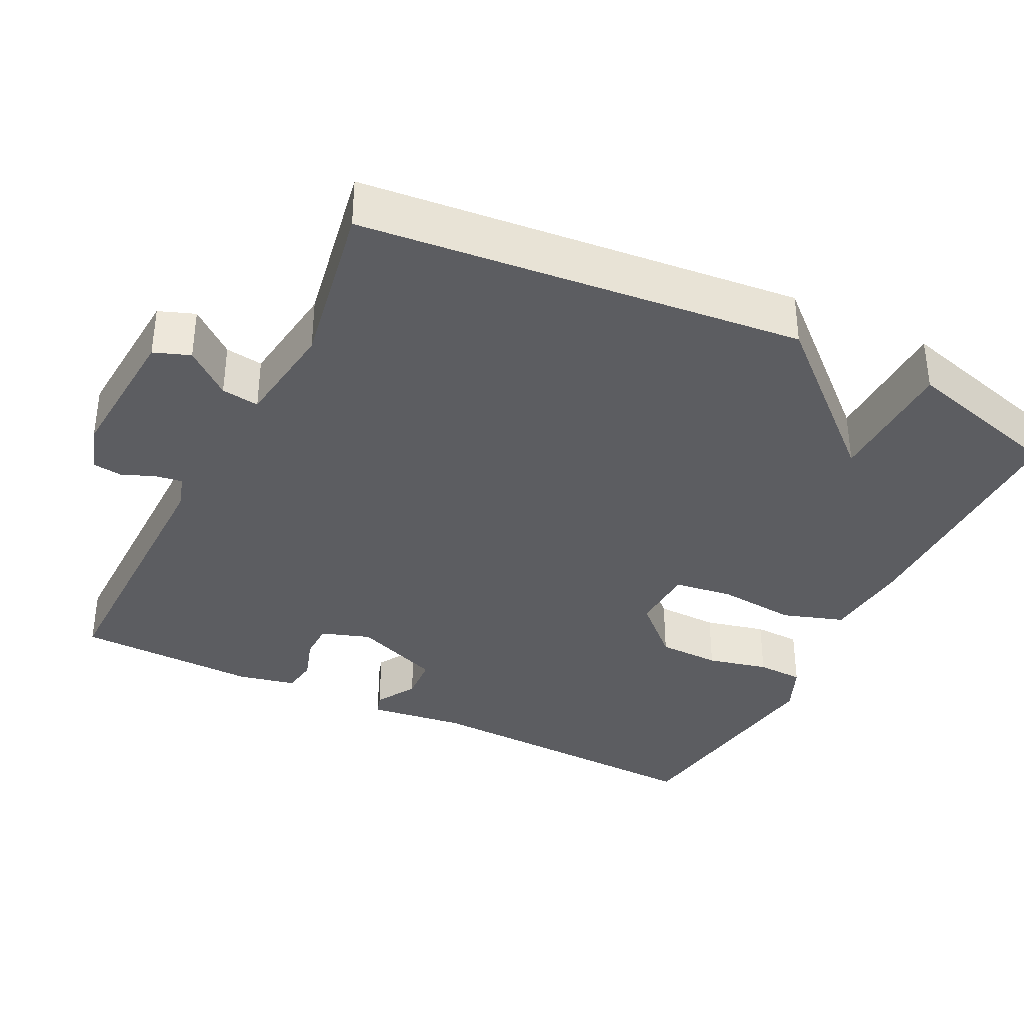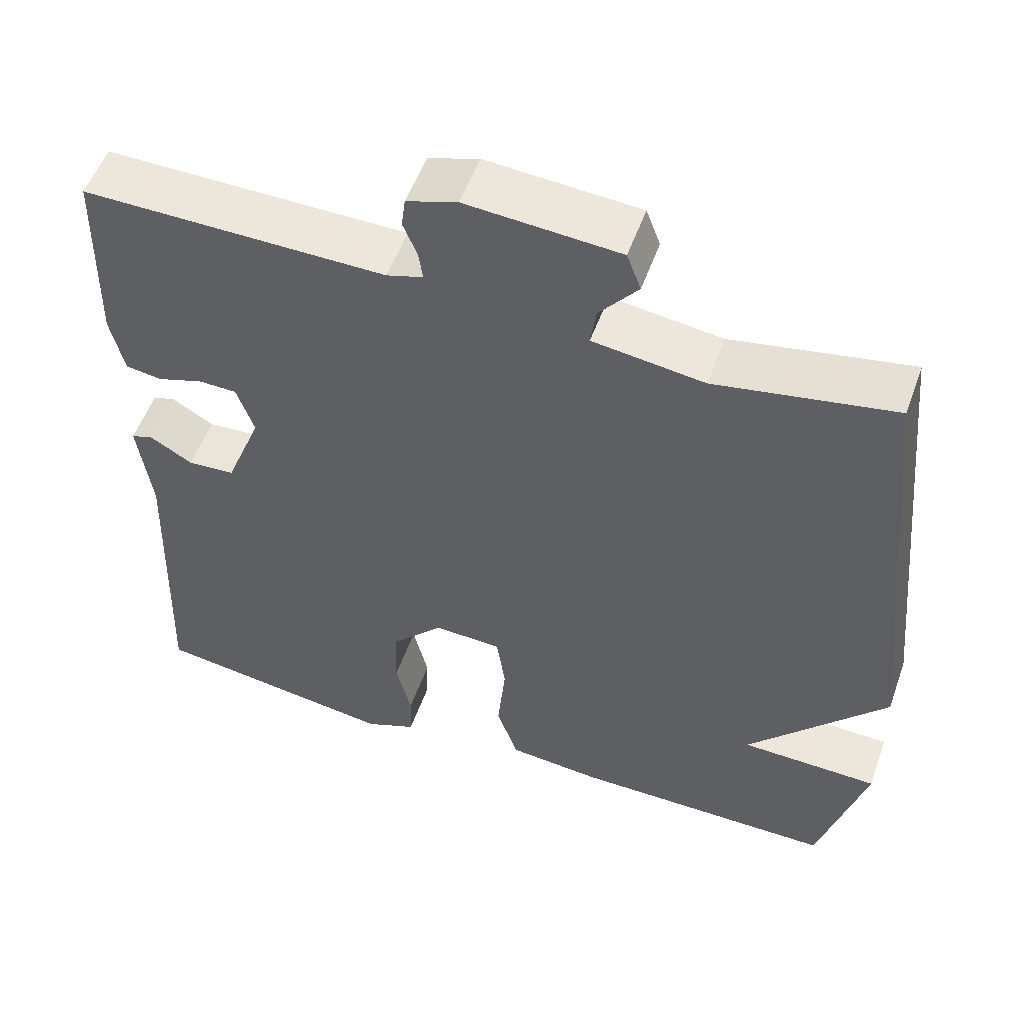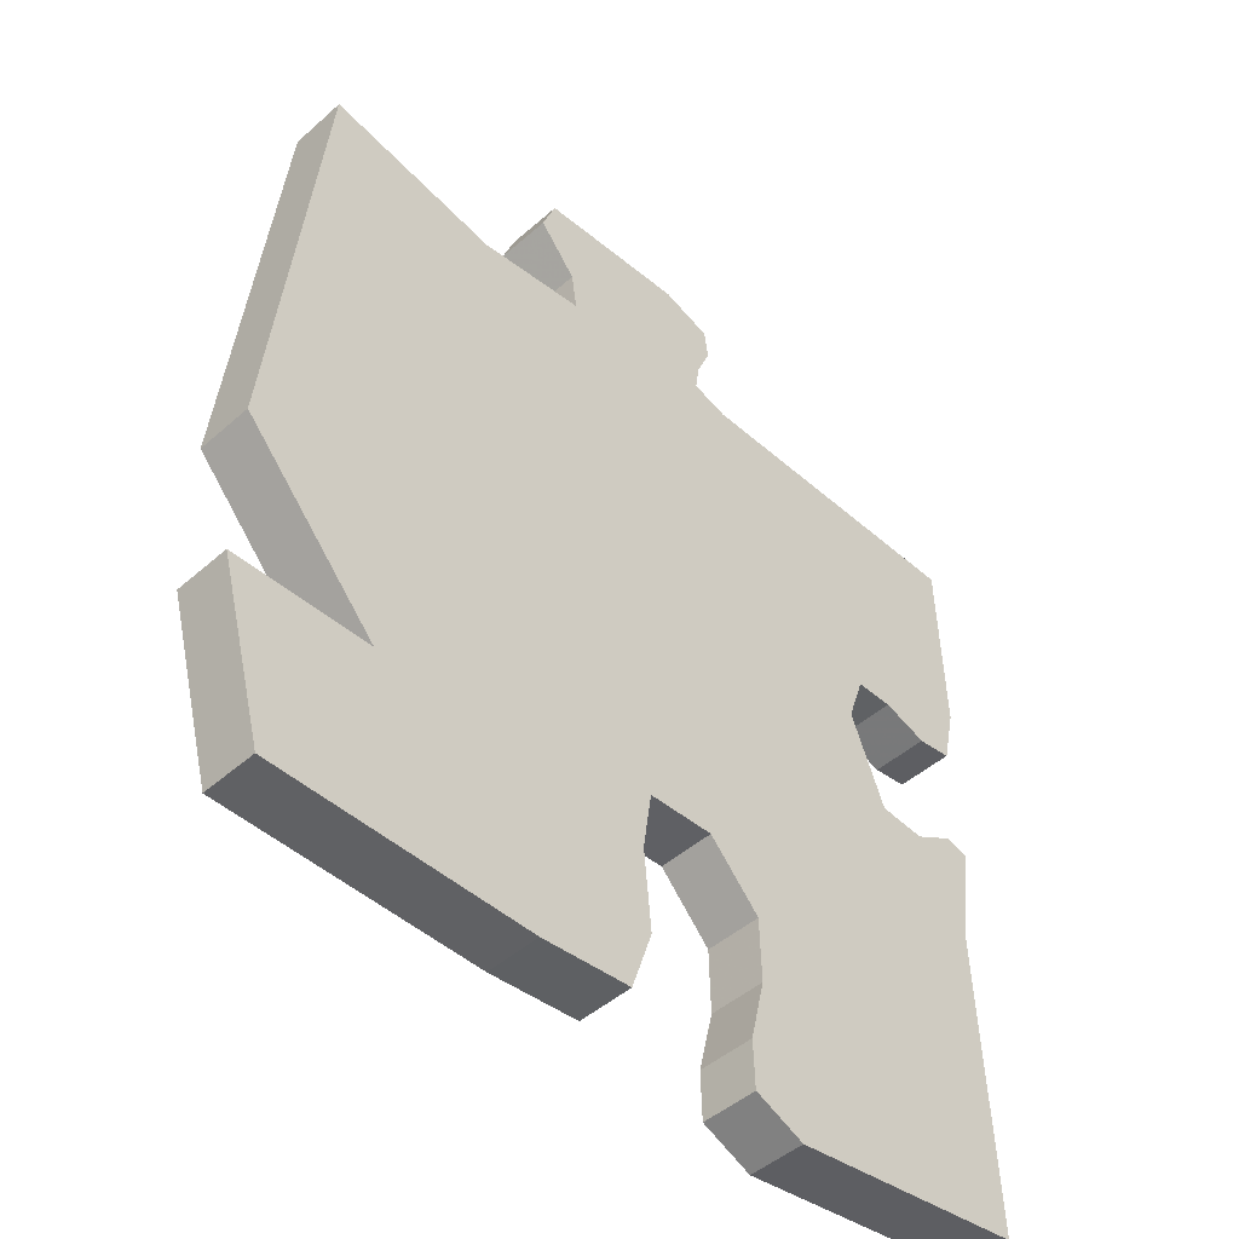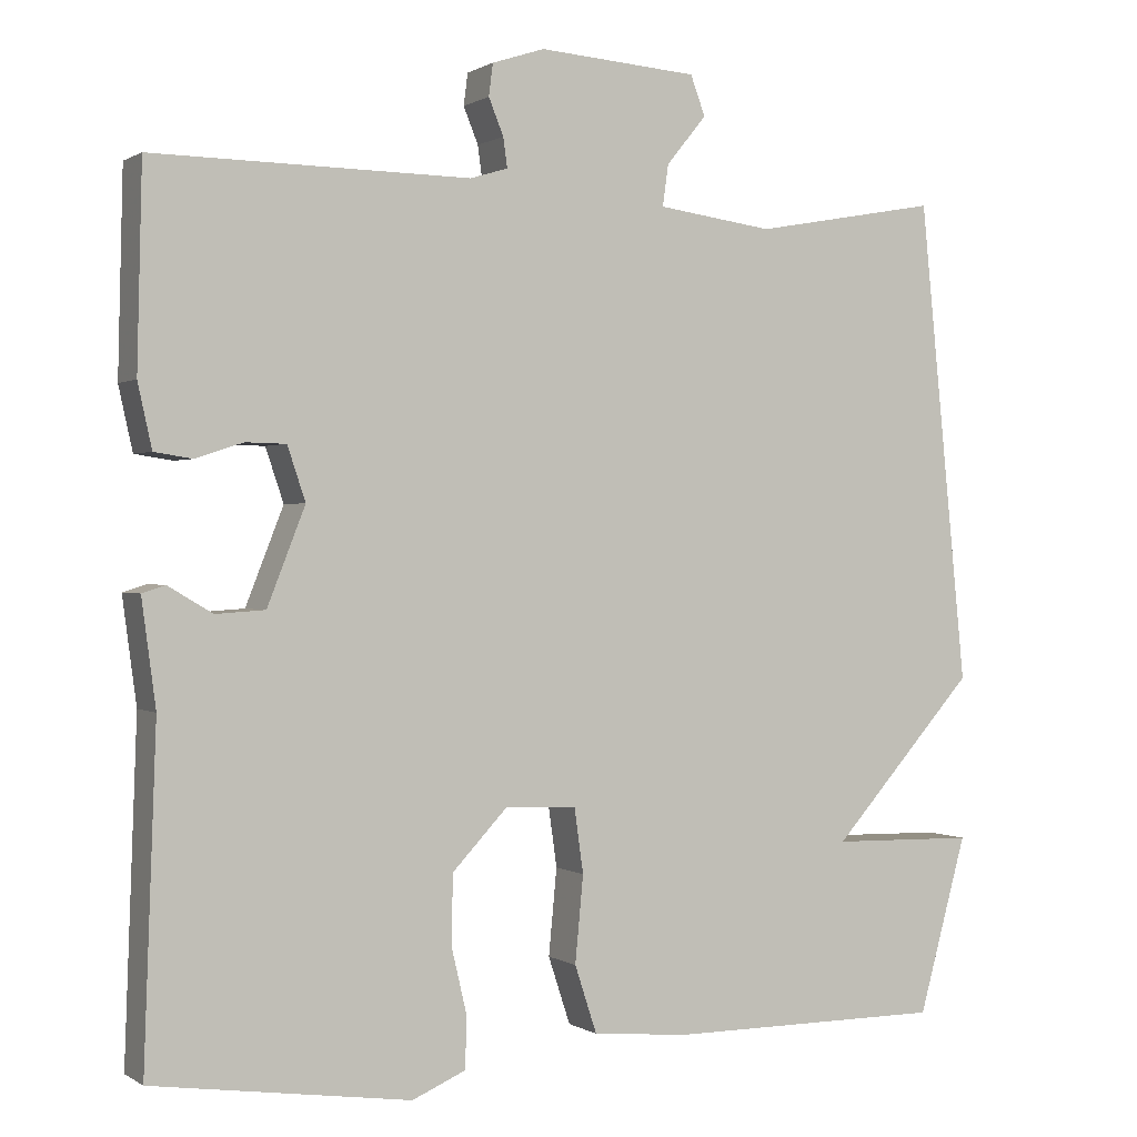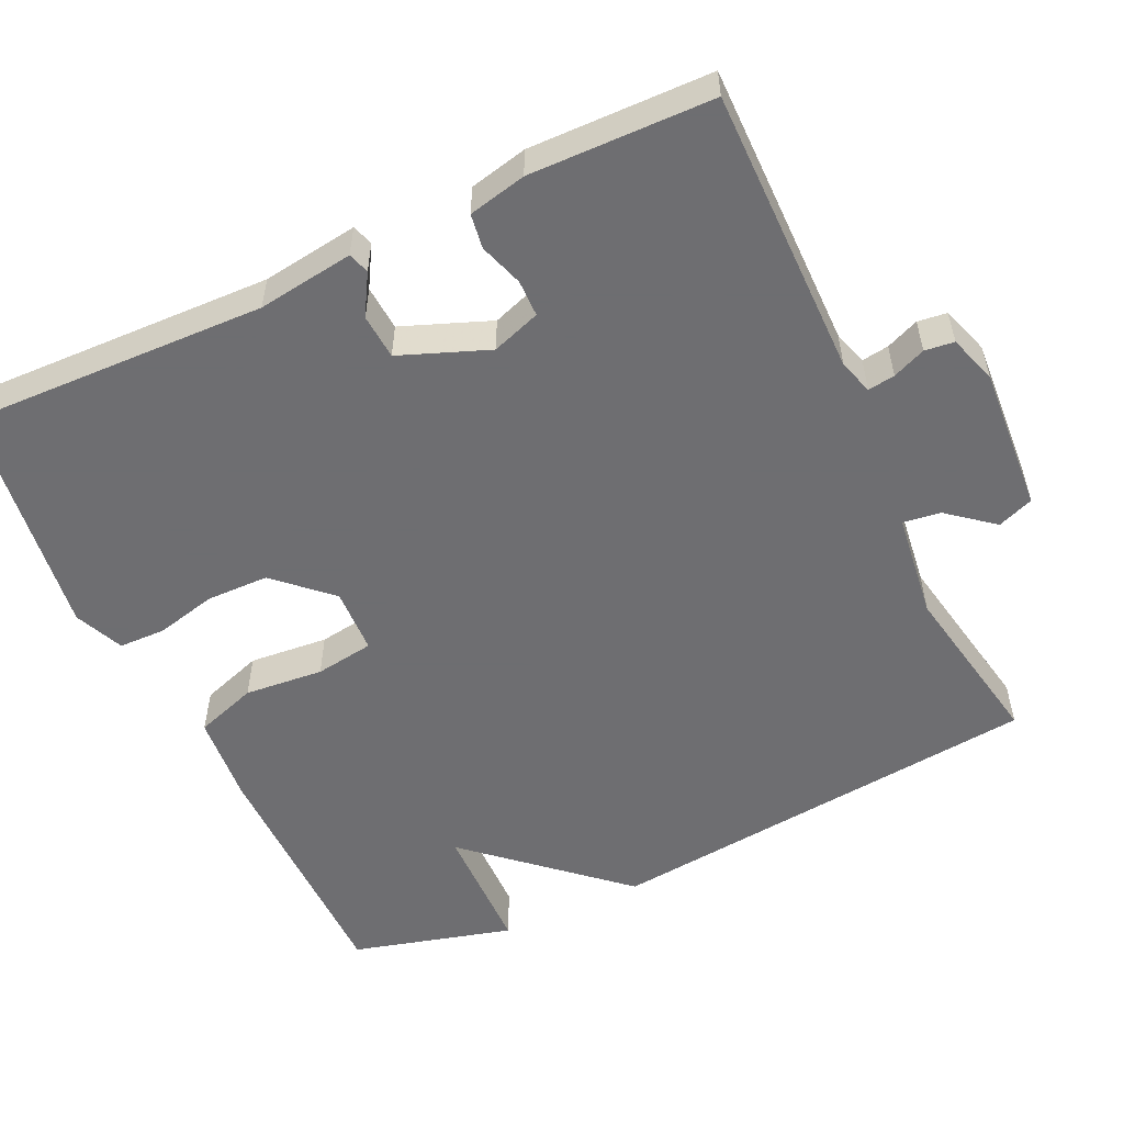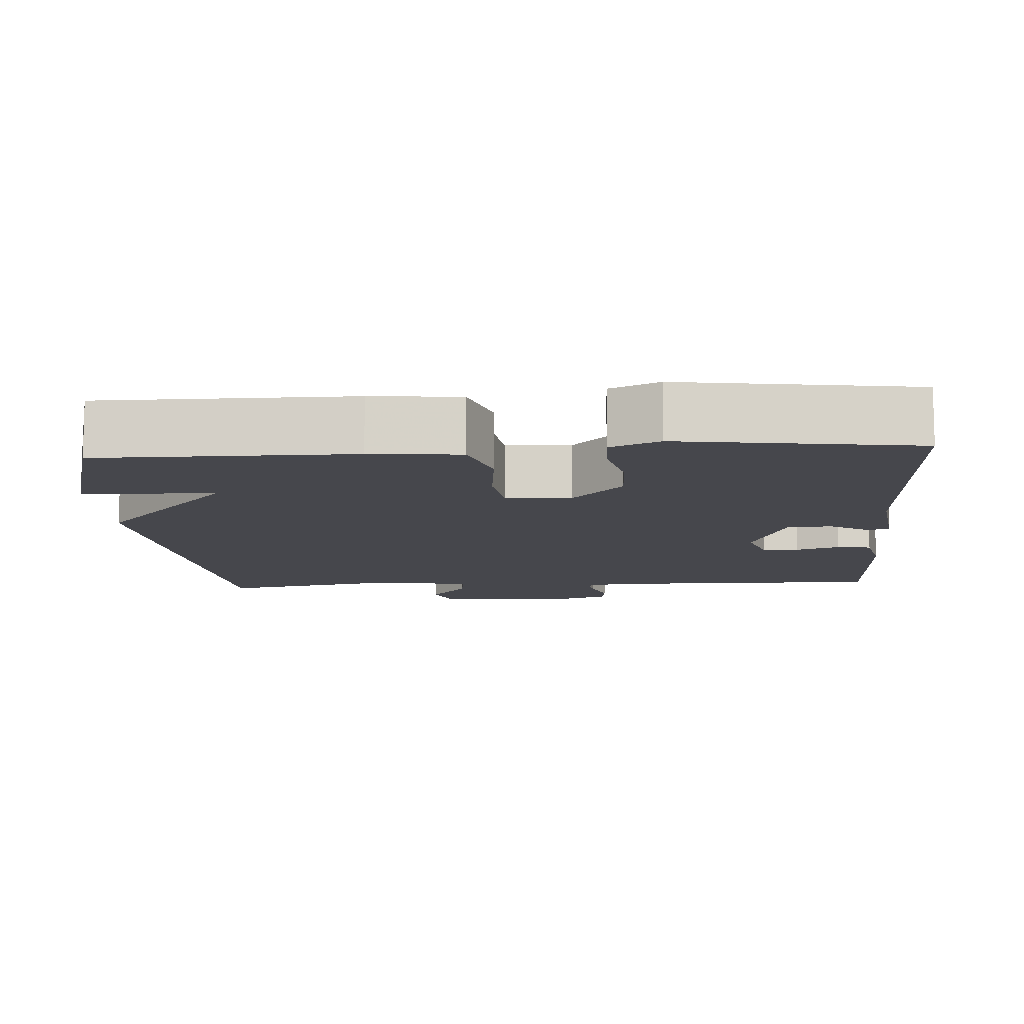
<metadata>
{"format":"obj","ext":"obj","renderer":"f3d","projection":"perspective","resolution":1024,"background":"white","views":[{"elev":-36.3,"azim":63.5,"up":"+Y"},{"elev":53.9,"azim":19.6,"up":"+Z"},{"elev":-47.0,"azim":134.9,"up":"+Z"},{"elev":0.5,"azim":-26.4,"up":"+Z"},{"elev":-54.4,"azim":-64.6,"up":"+Y"},{"elev":-10.9,"azim":-176.2,"up":"+Y"}]}
</metadata>
<code>
v -0.5 0.07 -0.5
v -0.485 0.07 -0.1
v -0.502 0.07 0.028
v -0.474 0.07 0.037
v -0.42 0.07 0.005
v -0.36 0.07 0.009
v -0.314 0.07 0.126
v -0.336 0.07 0.191
v -0.385 0.07 0.192
v -0.443 0.07 0.173
v -0.489 0.07 0.18
v -0.506 0.07 0.257
v -0.5 0.07 0.5
v -0.115 0.07 0.496
v -0.069 0.07 0.51
v -0.074 0.07 0.546
v -0.092 0.07 0.59
v -0.087 0.07 0.629
v -0.023 0.07 0.65
v 0.171 0.07 0.636
v 0.189 0.07 0.588
v 0.14 0.07 0.528
v 0.133 0.07 0.478
v 0.274 0.07 0.459
v 0.5 0.07 0.5
v 0.559 0.07 -0.086
v 0.383 0.07 -0.282
v 0.559 0.07 -0.286
v 0.5 0.07 -0.5
v 0.164 0.07 -0.5
v 0.045 0.07 -0.489
v 0.018 0.07 -0.407
v 0.028 0.07 -0.302
v 0.017 0.07 -0.224
v -0.07 0.07 -0.22
v -0.137 0.07 -0.291
v -0.139 0.07 -0.374
v -0.12 0.07 -0.455
v -0.122 0.07 -0.517
v -0.187 0.07 -0.545
v -0.5 0 -0.5
v -0.485 0 -0.1
v -0.502 0 0.028
v -0.474 0 0.037
v -0.42 0 0.005
v -0.36 0 0.009
v -0.314 0 0.126
v -0.336 0 0.191
v -0.385 0 0.192
v -0.443 0 0.173
v -0.489 0 0.18
v -0.506 0 0.257
v -0.5 0 0.5
v -0.115 0 0.496
v -0.069 0 0.51
v -0.074 0 0.546
v -0.092 0 0.59
v -0.087 0 0.629
v -0.023 0 0.65
v 0.171 0 0.636
v 0.189 0 0.588
v 0.14 0 0.528
v 0.133 0 0.478
v 0.274 0 0.459
v 0.5 0 0.5
v 0.559 0 -0.086
v 0.383 0 -0.282
v 0.559 0 -0.286
v 0.5 0 -0.5
v 0.164 0 -0.5
v 0.045 0 -0.489
v 0.018 0 -0.407
v 0.028 0 -0.302
v 0.017 0 -0.224
v -0.07 0 -0.22
v -0.137 0 -0.291
v -0.139 0 -0.374
v -0.12 0 -0.455
v -0.122 0 -0.517
v -0.187 0 -0.545
f 40 1 2
f 39 40 2
f 38 39 2
f 37 38 2
f 3 4 5
f 2 3 5
f 37 2 5
f 36 37 5
f 35 36 5 6
f 34 35 6 7
f 31 32 33
f 30 31 33
f 29 30 33
f 28 29 33
f 27 28 33
f 27 33 34
f 26 27 34
f 25 26 34
f 24 25 34
f 34 7 8
f 24 34 8
f 23 24 8
f 20 21 22
f 19 20 22
f 18 19 22
f 17 18 22
f 16 17 22
f 15 16 22 23
f 23 8 9
f 15 23 9
f 14 15 9
f 12 13 14
f 11 12 14
f 10 11 14
f 9 10 14
f 42 41 80
f 42 80 79
f 42 79 78
f 42 78 77
f 45 44 43
f 45 43 42
f 45 42 77
f 45 77 76
f 46 45 76 75
f 47 46 75 74
f 73 72 71
f 73 71 70
f 73 70 69
f 73 69 68
f 73 68 67
f 74 73 67
f 74 67 66
f 74 66 65
f 74 65 64
f 48 47 74
f 48 74 64
f 48 64 63
f 62 61 60
f 62 60 59
f 62 59 58
f 62 58 57
f 62 57 56
f 63 62 56 55
f 49 48 63
f 49 63 55
f 49 55 54
f 54 53 52
f 54 52 51
f 54 51 50
f 54 50 49
f 1 41 42 2
f 2 42 43 3
f 3 43 44 4
f 4 44 45 5
f 5 45 46 6
f 6 46 47 7
f 7 47 48 8
f 8 48 49 9
f 9 49 50 10
f 10 50 51 11
f 11 51 52 12
f 12 52 53 13
f 13 53 54 14
f 14 54 55 15
f 15 55 56 16
f 16 56 57 17
f 17 57 58 18
f 18 58 59 19
f 19 59 60 20
f 20 60 61 21
f 21 61 62 22
f 22 62 63 23
f 23 63 64 24
f 24 64 65 25
f 25 65 66 26
f 26 66 67 27
f 27 67 68 28
f 28 68 69 29
f 29 69 70 30
f 30 70 71 31
f 31 71 72 32
f 32 72 73 33
f 33 73 74 34
f 34 74 75 35
f 35 75 76 36
f 36 76 77 37
f 37 77 78 38
f 38 78 79 39
f 39 79 80 40
f 40 80 41 1

</code>
